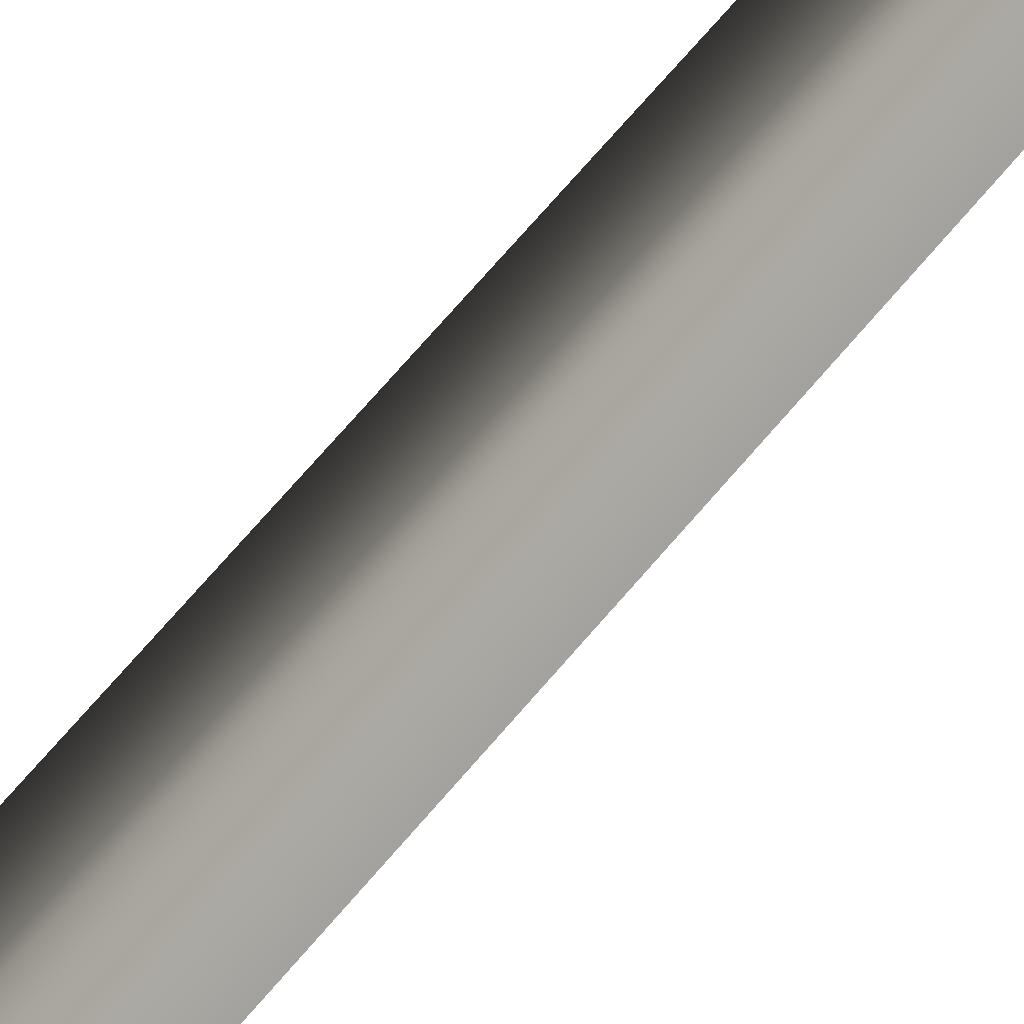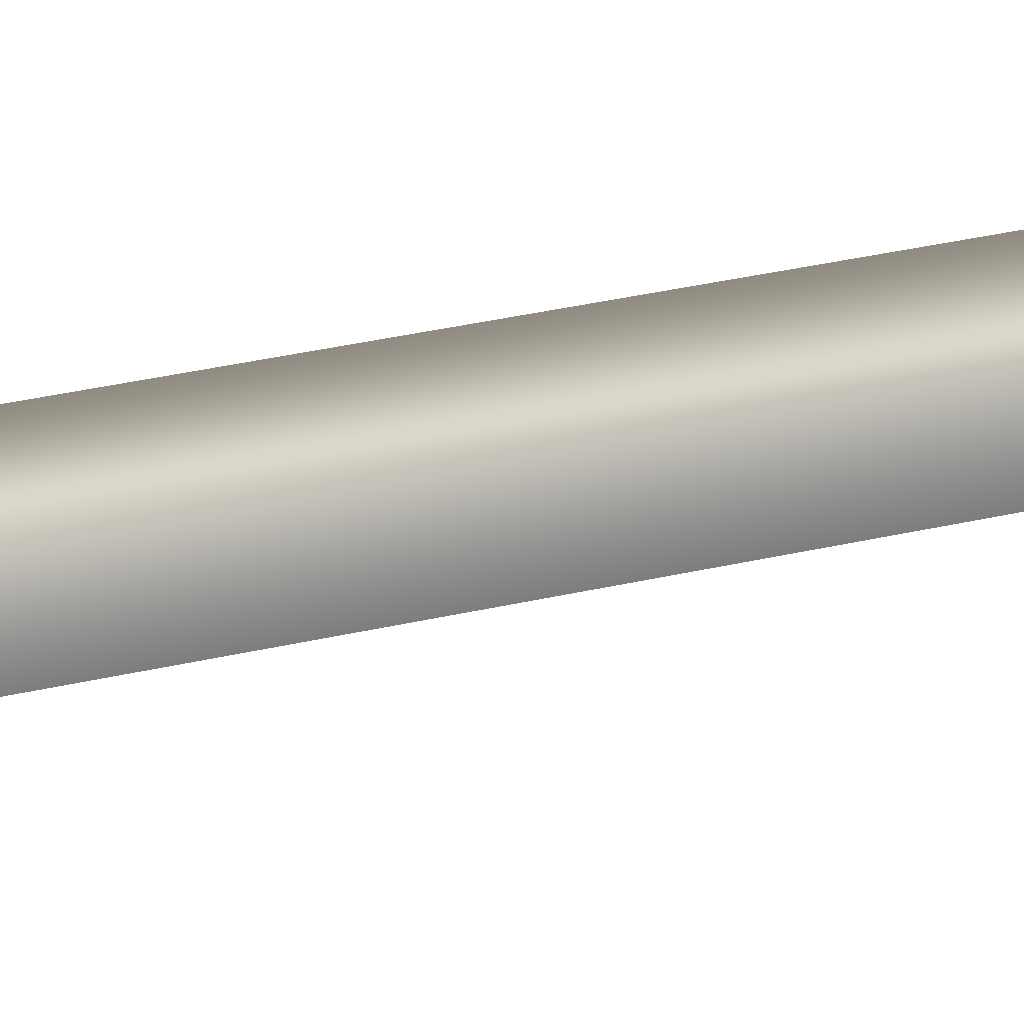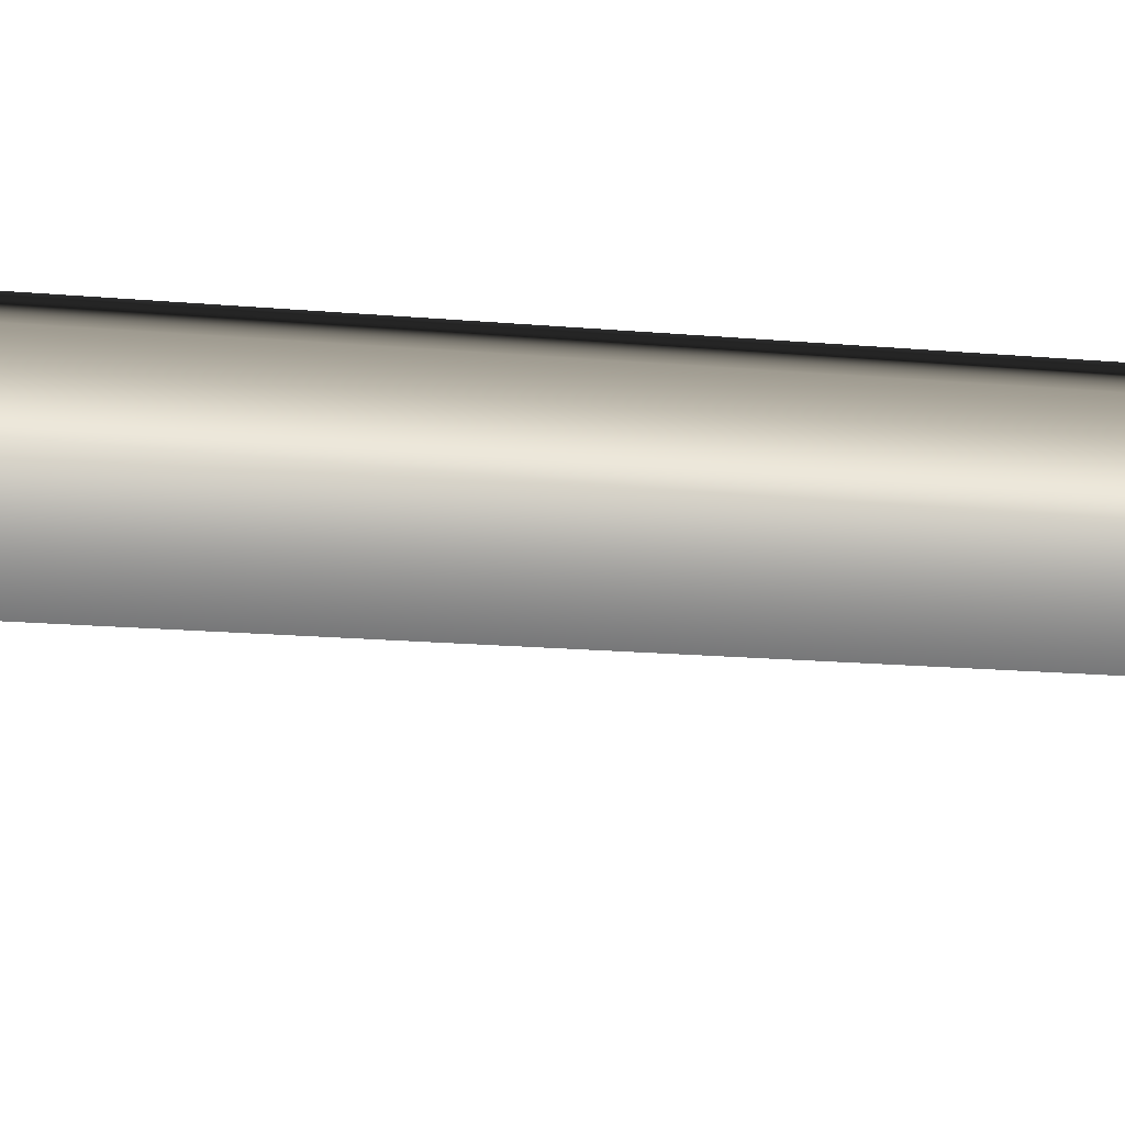
<metadata>
{"format":"obj","ext":"obj","renderer":"f3d","projection":"perspective","resolution":1024,"background":"white","views":[{"elev":-59.0,"azim":142.1,"up":"+Z"},{"elev":-29.2,"azim":109.4,"up":"+Z"},{"elev":-24.3,"azim":81.9,"up":"+Z"}]}
</metadata>
<code>
v -0.04219 -0.2472 -0.07309
v -0.01617 3.824 -0.04305
v -0.01617 3.824 0.04304
v -0.04219 -0.2472 0.07309
v 0.05839 3.824 -2.787e-06
v 0.08441 -0.2472 -3.29e-06
v -0.01617 3.824 -0.04305
v -0.04219 -0.2472 -0.07309
v 0.004871 4.053 -0.04289
v 0.05379 4.053 -0.01465
v 0.004869 4.053 0.01359
v 0.004871 4.053 -0.04289
v -0.02257 4.157 -0.1704
v 0.07256 4.205 -0.1442
v -0.02257 4.253 -0.1181
v -0.02257 4.157 -0.1704
g Sunflower2_base_1183_150
f 1 3 2
f 1 4 3
f 4 5 3
f 4 6 5
f 6 7 5
f 6 8 7
f 5 7 9
f 5 9 10
f 3 5 10
f 3 10 11
f 2 3 11
f 2 11 12
f 10 9 13
f 10 13 14
f 11 10 14
f 11 14 15
f 12 11 15
f 12 15 16

</code>
